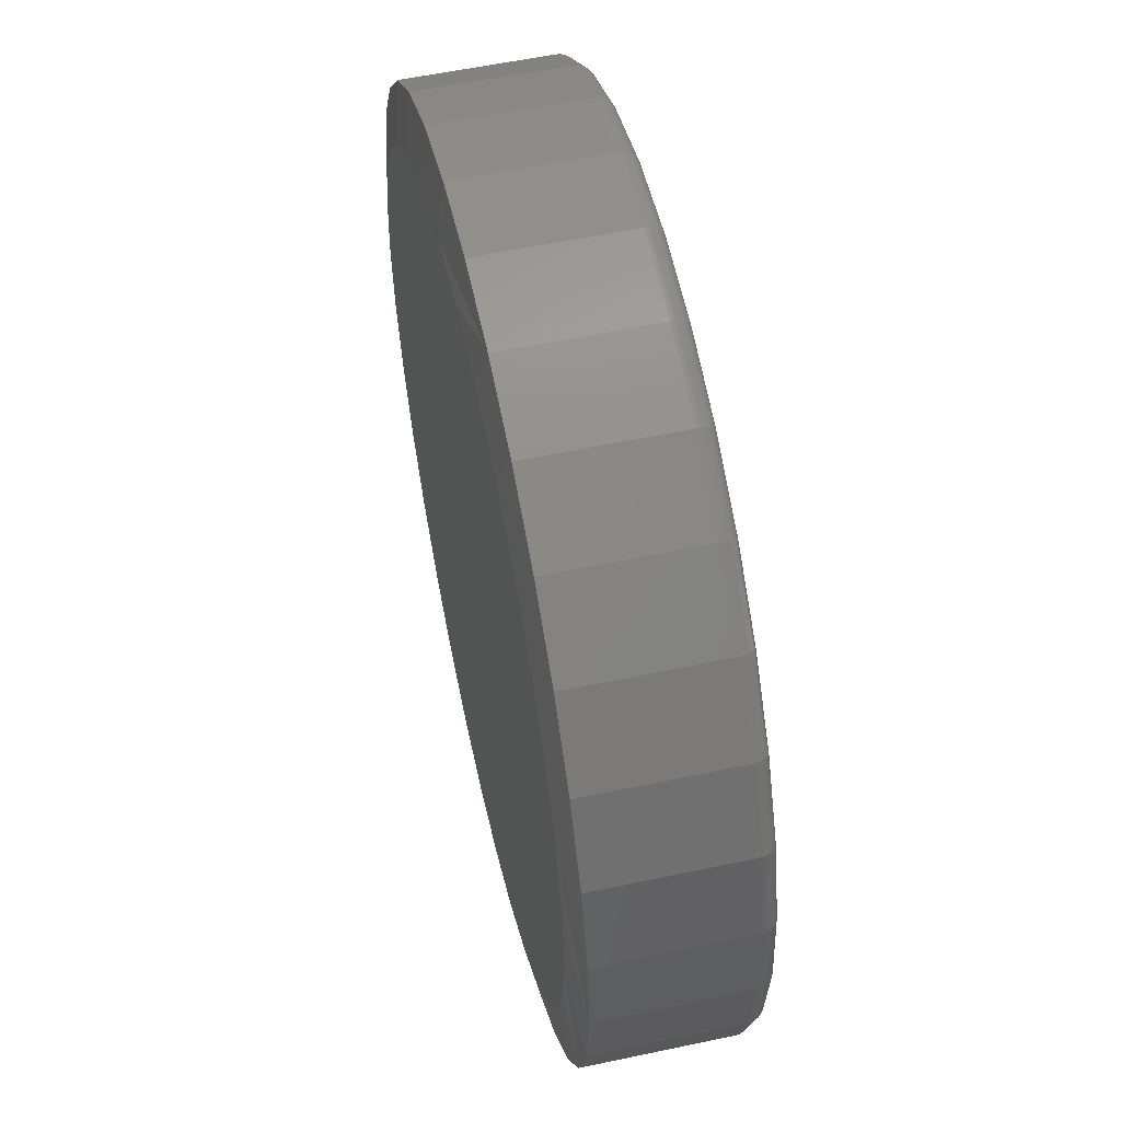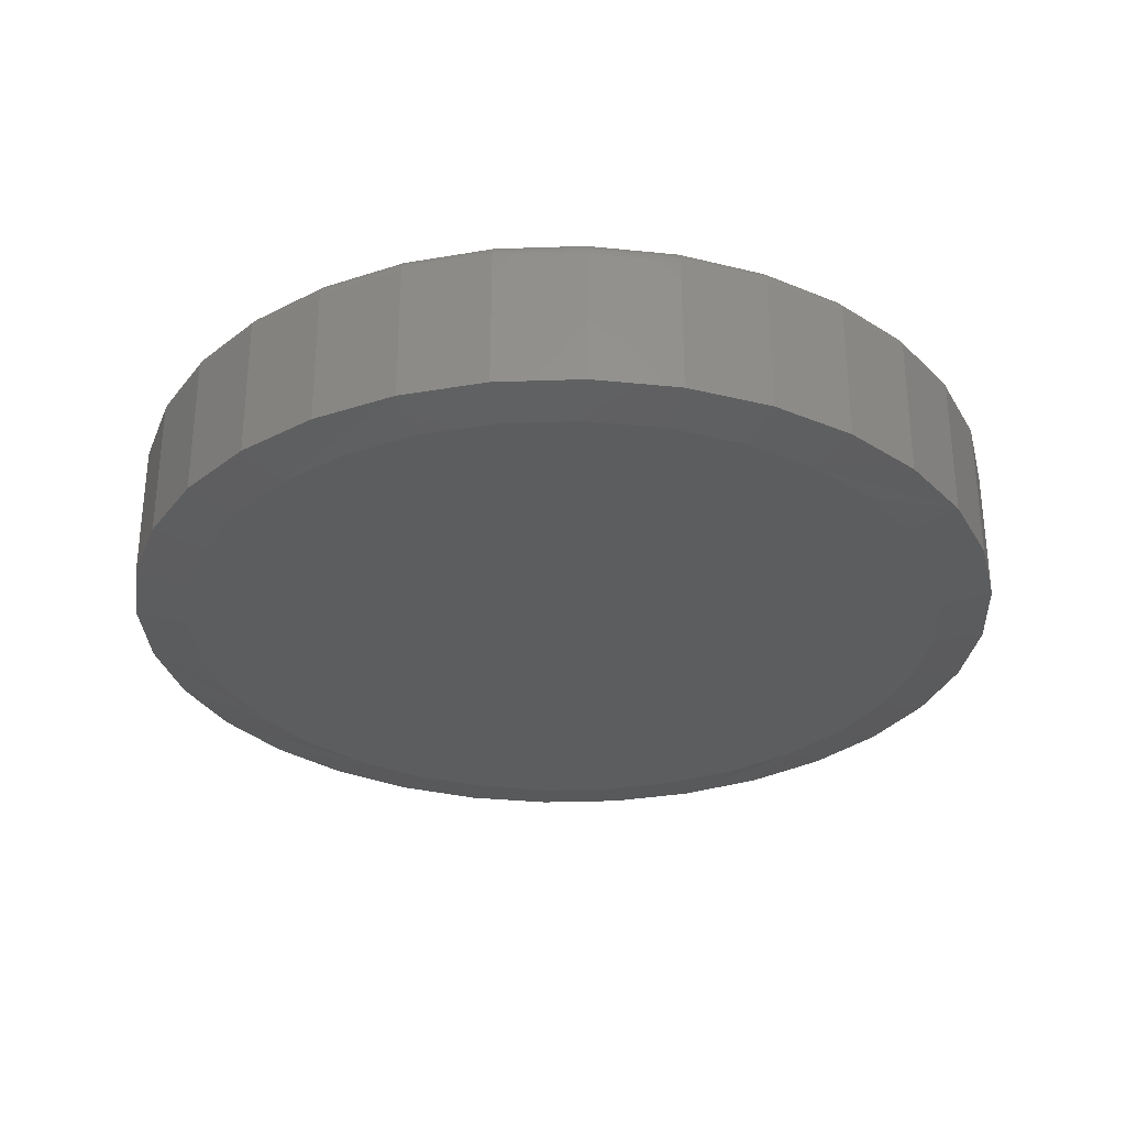
<metadata>
{"format":"stl","ext":"stl","renderer":"f3d","projection":"perspective","resolution":1024,"background":"white","views":[{"elev":56.7,"azim":-102.5,"up":"+Y"},{"elev":-30.7,"azim":-149.1,"up":"+Z"}]}
</metadata>
<code>
# stl→obj: 352 verts, 700 faces
v 0.4026 -9.668e-17 0.007812
v 0.4026 -9.668e-17 0.1328
v 0.395 -0.07701 0.007812
v 0.395 -0.07701 0.1328
v 0.3726 -0.1511 0.007812
v 0.3726 -0.1511 0.1328
v 0.3361 -0.2193 0.007812
v 0.3361 -0.2193 0.1328
v 0.287 -0.2791 0.007812
v 0.287 -0.2791 0.1328
v 0.2272 -0.3282 0.007812
v 0.2272 -0.3282 0.1328
v 0.159 -0.3647 0.007812
v 0.159 -0.3647 0.1328
v 0.0849 -0.3872 0.007812
v 0.0849 -0.3872 0.1328
v 0.007895 -0.3947 0.007812
v 0.007895 -0.3947 0.1328
v -0.06911 -0.3872 0.007812
v -0.06911 -0.3872 0.1328
v -0.1432 -0.3647 0.007812
v -0.1432 -0.3647 0.1328
v -0.2114 -0.3282 0.007812
v -0.2114 -0.3282 0.1328
v -0.2712 -0.2791 0.007812
v -0.2712 -0.2791 0.1328
v -0.3203 -0.2193 0.007812
v -0.3203 -0.2193 0.1328
v -0.3568 -0.1511 0.007812
v -0.3568 -0.1511 0.1328
v -0.3793 -0.07701 0.007812
v -0.3793 -0.07701 0.1328
v -0.3868 4.834e-17 0.007812
v -0.3868 4.834e-17 0.1328
v -0.3793 0.07701 0.007812
v -0.3793 0.07701 0.1328
v -0.3568 0.1511 0.007812
v -0.3568 0.1511 0.1328
v -0.3203 0.2193 0.007812
v -0.3203 0.2193 0.1328
v -0.2712 0.2791 0.007812
v -0.2712 0.2791 0.1328
v -0.2114 0.3282 0.007812
v -0.2114 0.3282 0.1328
v -0.1432 0.3647 0.007812
v -0.1432 0.3647 0.1328
v -0.06911 0.3872 0.007812
v -0.06911 0.3872 0.1328
v 0.007895 0.3947 0.007812
v 0.007895 0.3947 0.1328
v 0.0849 0.3872 0.007812
v 0.0849 0.3872 0.1328
v 0.159 0.3647 0.007812
v 0.159 0.3647 0.1328
v 0.2272 0.3282 0.007812
v 0.2272 0.3282 0.1328
v 0.287 0.2791 0.007812
v 0.287 0.2791 0.1328
v 0.3361 0.2193 0.007812
v 0.3361 0.2193 0.1328
v 0.3726 0.1511 0.007812
v 0.3726 0.1511 0.1328
v 0.395 0.07701 0.007812
v 0.395 0.07701 0.1328
v -0.06607 0.3718 0.1484
v 0.08186 0.3718 0.1484
v 0.007895 0.3791 0.1484
v 0.153 0.3503 0.1484
v -0.1372 0.3503 0.1484
v 0.2185 0.3152 0.1484
v -0.2027 0.3152 0.1484
v 0.276 0.2681 0.1484
v -0.2602 0.2681 0.1484
v 0.3231 0.2106 0.1484
v -0.3073 0.2106 0.1484
v 0.3581 0.1451 0.1484
v -0.3424 0.1451 0.1484
v 0.3797 0.07396 0.1484
v -0.3639 0.07396 0.1484
v 0.387 -7.751e-17 0.1484
v -0.3712 6.177e-17 0.1484
v 0.3797 -0.07396 0.1484
v -0.3639 -0.07396 0.1484
v 0.3581 -0.1451 0.1484
v -0.3424 -0.1451 0.1484
v 0.3231 -0.2106 0.1484
v -0.3073 -0.2106 0.1484
v 0.276 -0.2681 0.1484
v -0.2602 -0.2681 0.1484
v 0.2185 -0.3152 0.1484
v -0.2027 -0.3152 0.1484
v 0.153 -0.3503 0.1484
v -0.1372 -0.3503 0.1484
v 0.08186 -0.3718 0.1484
v -0.06607 -0.3718 0.1484
v 0.007895 -0.3791 0.1484
v -0.3743 5.551e-17 0.1481
v -0.3669 0.07456 0.1481
v -0.3772 5.551e-17 0.1472
v -0.3698 0.07513 0.1472
v -0.3799 5.551e-17 0.1458
v -0.3724 0.07565 0.1458
v -0.3823 5.551e-17 0.1439
v -0.3748 0.07612 0.1439
v -0.3842 5.551e-17 0.1415
v -0.3767 0.0765 0.1415
v -0.3857 8.327e-17 0.1388
v -0.3781 0.07678 0.1388
v -0.3865 5.551e-17 0.1359
v -0.379 0.07695 0.1359
v 0.3827 0.07456 0.1481
v 0.3901 -2.776e-17 0.1481
v 0.3856 0.07513 0.1472
v 0.393 -2.776e-17 0.1472
v 0.3882 0.07565 0.1458
v 0.3957 -2.776e-17 0.1458
v 0.3906 0.07612 0.1439
v 0.3981 -2.776e-17 0.1439
v 0.3925 0.0765 0.1415
v 0.4 -2.776e-17 0.1415
v 0.3939 0.07678 0.1388
v 0.4014 0 0.1388
v 0.3948 0.07695 0.1359
v 0.4023 0 0.1359
v 0.361 0.1462 0.1481
v 0.3637 0.1474 0.1472
v 0.3662 0.1484 0.1458
v 0.3684 0.1493 0.1439
v 0.3702 0.1501 0.1415
v 0.3715 0.1506 0.1388
v 0.3723 0.1509 0.1359
v 0.3256 0.2123 0.1481
v 0.3281 0.2139 0.1472
v 0.3303 0.2154 0.1458
v 0.3323 0.2168 0.1439
v 0.3339 0.2178 0.1415
v 0.3351 0.2186 0.1388
v 0.3359 0.2191 0.1359
v 0.2781 0.2702 0.1481
v 0.2802 0.2723 0.1472
v 0.2821 0.2742 0.1458
v 0.2838 0.2759 0.1439
v 0.2852 0.2773 0.1415
v 0.2862 0.2783 0.1388
v 0.2868 0.2789 0.1359
v 0.2202 0.3178 0.1481
v 0.2218 0.3202 0.1472
v 0.2233 0.3224 0.1458
v 0.2247 0.3244 0.1439
v 0.2257 0.326 0.1415
v 0.2265 0.3272 0.1388
v 0.227 0.328 0.1359
v 0.1541 0.3531 0.1481
v 0.1553 0.3558 0.1472
v 0.1563 0.3583 0.1458
v 0.1572 0.3605 0.1439
v 0.1579 0.3623 0.1415
v 0.1585 0.3636 0.1388
v 0.1588 0.3644 0.1359
v 0.08245 0.3748 0.1481
v 0.08302 0.3777 0.1472
v 0.08355 0.3803 0.1458
v 0.08401 0.3827 0.1439
v 0.08439 0.3846 0.1415
v 0.08467 0.386 0.1388
v 0.08485 0.3869 0.1359
v 0.007895 0.3822 0.1481
v 0.007895 0.3851 0.1472
v 0.007895 0.3878 0.1458
v 0.007895 0.3902 0.1439
v 0.007895 0.3921 0.1415
v 0.007895 0.3935 0.1388
v 0.007895 0.3944 0.1359
v -0.06666 0.3748 0.1481
v -0.06723 0.3777 0.1472
v -0.06776 0.3803 0.1458
v -0.06822 0.3827 0.1439
v -0.0686 0.3846 0.1415
v -0.06888 0.386 0.1388
v -0.06906 0.3869 0.1359
v -0.1384 0.3531 0.1481
v -0.1395 0.3558 0.1472
v -0.1405 0.3583 0.1458
v -0.1414 0.3605 0.1439
v -0.1422 0.3623 0.1415
v -0.1427 0.3636 0.1388
v -0.143 0.3644 0.1359
v -0.2044 0.3178 0.1481
v -0.2061 0.3202 0.1472
v -0.2076 0.3224 0.1458
v -0.2089 0.3244 0.1439
v -0.2099 0.326 0.1415
v -0.2107 0.3272 0.1388
v -0.2112 0.328 0.1359
v -0.2623 0.2702 0.1481
v -0.2644 0.2723 0.1472
v -0.2663 0.2742 0.1458
v -0.268 0.2759 0.1439
v -0.2694 0.2773 0.1415
v -0.2704 0.2783 0.1388
v -0.271 0.2789 0.1359
v -0.3099 0.2123 0.1481
v -0.3123 0.2139 0.1472
v -0.3145 0.2154 0.1458
v -0.3165 0.2168 0.1439
v -0.3181 0.2178 0.1415
v -0.3193 0.2186 0.1388
v -0.3201 0.2191 0.1359
v -0.3452 0.1462 0.1481
v -0.3479 0.1474 0.1472
v -0.3504 0.1484 0.1458
v -0.3526 0.1493 0.1439
v -0.3544 0.1501 0.1415
v -0.3557 0.1506 0.1388
v -0.3565 0.1509 0.1359
v 0.3827 -0.07456 0.1481
v 0.3856 -0.07513 0.1472
v 0.3882 -0.07565 0.1458
v 0.3906 -0.07612 0.1439
v 0.3925 -0.0765 0.1415
v 0.3939 -0.07678 0.1388
v 0.3948 -0.07695 0.1359
v -0.3669 -0.07456 0.1481
v -0.3698 -0.07513 0.1472
v -0.3724 -0.07565 0.1458
v -0.3748 -0.07612 0.1439
v -0.3767 -0.0765 0.1415
v -0.3781 -0.07678 0.1388
v -0.379 -0.07695 0.1359
v -0.3452 -0.1462 0.1481
v -0.3479 -0.1474 0.1472
v -0.3504 -0.1484 0.1458
v -0.3526 -0.1493 0.1439
v -0.3544 -0.1501 0.1415
v -0.3557 -0.1506 0.1388
v -0.3565 -0.1509 0.1359
v -0.3099 -0.2123 0.1481
v -0.3123 -0.2139 0.1472
v -0.3145 -0.2154 0.1458
v -0.3165 -0.2168 0.1439
v -0.3181 -0.2178 0.1415
v -0.3193 -0.2186 0.1388
v -0.3201 -0.2191 0.1359
v -0.2623 -0.2702 0.1481
v -0.2644 -0.2723 0.1472
v -0.2663 -0.2742 0.1458
v -0.268 -0.2759 0.1439
v -0.2694 -0.2773 0.1415
v -0.2704 -0.2783 0.1388
v -0.271 -0.2789 0.1359
v -0.2044 -0.3178 0.1481
v -0.2061 -0.3202 0.1472
v -0.2076 -0.3224 0.1458
v -0.2089 -0.3244 0.1439
v -0.2099 -0.326 0.1415
v -0.2107 -0.3272 0.1388
v -0.2112 -0.328 0.1359
v -0.1384 -0.3531 0.1481
v -0.1395 -0.3558 0.1472
v -0.1405 -0.3583 0.1458
v -0.1414 -0.3605 0.1439
v -0.1422 -0.3623 0.1415
v -0.1427 -0.3636 0.1388
v -0.143 -0.3644 0.1359
v -0.06666 -0.3748 0.1481
v -0.06723 -0.3777 0.1472
v -0.06776 -0.3803 0.1458
v -0.06822 -0.3827 0.1439
v -0.0686 -0.3846 0.1415
v -0.06888 -0.386 0.1388
v -0.06906 -0.3869 0.1359
v 0.007895 -0.3822 0.1481
v 0.007895 -0.3851 0.1472
v 0.007895 -0.3878 0.1458
v 0.007895 -0.3902 0.1439
v 0.007895 -0.3921 0.1415
v 0.007895 -0.3935 0.1388
v 0.007895 -0.3944 0.1359
v 0.08245 -0.3748 0.1481
v 0.08302 -0.3777 0.1472
v 0.08355 -0.3803 0.1458
v 0.08401 -0.3827 0.1439
v 0.08439 -0.3846 0.1415
v 0.08467 -0.386 0.1388
v 0.08485 -0.3869 0.1359
v 0.1541 -0.3531 0.1481
v 0.1553 -0.3558 0.1472
v 0.1563 -0.3583 0.1458
v 0.1572 -0.3605 0.1439
v 0.1579 -0.3623 0.1415
v 0.1585 -0.3636 0.1388
v 0.1588 -0.3644 0.1359
v 0.2202 -0.3178 0.1481
v 0.2218 -0.3202 0.1472
v 0.2233 -0.3224 0.1458
v 0.2247 -0.3244 0.1439
v 0.2257 -0.326 0.1415
v 0.2265 -0.3272 0.1388
v 0.227 -0.328 0.1359
v 0.2781 -0.2702 0.1481
v 0.2802 -0.2723 0.1472
v 0.2821 -0.2742 0.1458
v 0.2838 -0.2759 0.1439
v 0.2852 -0.2773 0.1415
v 0.2862 -0.2783 0.1388
v 0.2868 -0.2789 0.1359
v 0.3256 -0.2123 0.1481
v 0.3281 -0.2139 0.1472
v 0.3303 -0.2154 0.1458
v 0.3323 -0.2168 0.1439
v 0.3339 -0.2178 0.1415
v 0.3351 -0.2186 0.1388
v 0.3359 -0.2191 0.1359
v 0.361 -0.1462 0.1481
v 0.3637 -0.1474 0.1472
v 0.3662 -0.1484 0.1458
v 0.3684 -0.1493 0.1439
v 0.3702 -0.1501 0.1415
v 0.3715 -0.1506 0.1388
v 0.3723 -0.1509 0.1359
v 0.007895 0.3479 0
v 0.07576 0.3412 0
v -0.05997 0.3412 0
v 0.007895 -0.3479 0
v -0.05997 -0.3412 0
v 0.07576 -0.3412 0
v -0.1252 -0.3214 0
v 0.141 -0.3214 0
v -0.1854 -0.2892 0
v 0.2012 -0.2892 0
v -0.2381 -0.246 0
v 0.2539 -0.246 0
v -0.2813 -0.1933 0
v 0.2971 -0.1933 0
v -0.3135 -0.1331 0
v 0.3293 -0.1331 0
v -0.3333 -0.06786 0
v 0.3491 -0.06786 0
v -0.34 2.154e-07 0
v 0.3558 4.786e-17 0
v -0.3333 0.06786 0
v 0.3491 0.06786 0
v -0.3135 0.1331 0
v 0.3293 0.1331 0
v -0.2813 0.1933 0
v 0.2971 0.1933 0
v -0.2381 0.246 0
v 0.2539 0.246 0
v -0.1854 0.2892 0
v 0.2012 0.2892 0
v -0.1252 0.3214 0
v 0.141 0.3214 0
f 1 2 3
f 3 2 4
f 3 4 5
f 5 4 6
f 5 6 7
f 7 6 8
f 7 8 9
f 9 8 10
f 9 10 11
f 11 10 12
f 11 12 13
f 13 12 14
f 13 14 15
f 15 14 16
f 15 16 17
f 17 16 18
f 17 18 19
f 19 18 20
f 19 20 21
f 21 20 22
f 21 22 23
f 23 22 24
f 23 24 25
f 25 24 26
f 25 26 27
f 27 26 28
f 27 28 29
f 29 28 30
f 29 30 31
f 31 30 32
f 31 32 33
f 33 32 34
f 33 34 35
f 35 34 36
f 35 36 37
f 37 36 38
f 37 38 39
f 39 38 40
f 39 40 41
f 41 40 42
f 41 42 43
f 43 42 44
f 43 44 45
f 45 44 46
f 45 46 47
f 47 46 48
f 47 48 49
f 49 48 50
f 49 50 51
f 51 50 52
f 51 52 53
f 53 52 54
f 53 54 55
f 55 54 56
f 55 56 57
f 57 56 58
f 57 58 59
f 59 58 60
f 59 60 61
f 61 60 62
f 61 62 63
f 63 62 64
f 63 64 1
f 1 64 2
f 65 66 67
f 66 65 68
f 68 65 69
f 68 69 70
f 70 69 71
f 70 71 72
f 72 71 73
f 72 73 74
f 74 73 75
f 74 75 76
f 76 75 77
f 76 77 78
f 78 77 79
f 78 79 80
f 80 79 81
f 80 81 82
f 82 81 83
f 82 83 84
f 84 83 85
f 84 85 86
f 86 85 87
f 86 87 88
f 88 87 89
f 88 89 90
f 90 89 91
f 90 91 92
f 92 91 93
f 92 93 94
f 94 93 95
f 94 95 96
f 81 79 97
f 97 79 98
f 97 98 99
f 99 98 100
f 99 100 101
f 101 100 102
f 101 102 103
f 103 102 104
f 103 104 105
f 105 104 106
f 105 106 107
f 107 106 108
f 107 108 109
f 109 108 110
f 109 110 34
f 34 110 36
f 78 80 111
f 111 80 112
f 111 112 113
f 113 112 114
f 113 114 115
f 115 114 116
f 115 116 117
f 117 116 118
f 117 118 119
f 119 118 120
f 119 120 121
f 121 120 122
f 121 122 123
f 123 122 124
f 123 124 64
f 64 124 2
f 76 78 125
f 125 78 111
f 125 111 126
f 126 111 113
f 126 113 127
f 127 113 115
f 127 115 128
f 128 115 117
f 128 117 129
f 129 117 119
f 129 119 130
f 130 119 121
f 130 121 131
f 131 121 123
f 131 123 62
f 62 123 64
f 74 76 132
f 132 76 125
f 132 125 133
f 133 125 126
f 133 126 134
f 134 126 127
f 134 127 135
f 135 127 128
f 135 128 136
f 136 128 129
f 136 129 137
f 137 129 130
f 137 130 138
f 138 130 131
f 138 131 60
f 60 131 62
f 72 74 139
f 139 74 132
f 139 132 140
f 140 132 133
f 140 133 141
f 141 133 134
f 141 134 142
f 142 134 135
f 142 135 143
f 143 135 136
f 143 136 144
f 144 136 137
f 144 137 145
f 145 137 138
f 145 138 58
f 58 138 60
f 70 72 146
f 146 72 139
f 146 139 147
f 147 139 140
f 147 140 148
f 148 140 141
f 148 141 149
f 149 141 142
f 149 142 150
f 150 142 143
f 150 143 151
f 151 143 144
f 151 144 152
f 152 144 145
f 152 145 56
f 56 145 58
f 68 70 153
f 153 70 146
f 153 146 154
f 154 146 147
f 154 147 155
f 155 147 148
f 155 148 156
f 156 148 149
f 156 149 157
f 157 149 150
f 157 150 158
f 158 150 151
f 158 151 159
f 159 151 152
f 159 152 54
f 54 152 56
f 66 68 160
f 160 68 153
f 160 153 161
f 161 153 154
f 161 154 162
f 162 154 155
f 162 155 163
f 163 155 156
f 163 156 164
f 164 156 157
f 164 157 165
f 165 157 158
f 165 158 166
f 166 158 159
f 166 159 52
f 52 159 54
f 67 66 167
f 167 66 160
f 167 160 168
f 168 160 161
f 168 161 169
f 169 161 162
f 169 162 170
f 170 162 163
f 170 163 171
f 171 163 164
f 171 164 172
f 172 164 165
f 172 165 173
f 173 165 166
f 173 166 50
f 50 166 52
f 65 67 174
f 174 67 167
f 174 167 175
f 175 167 168
f 175 168 176
f 176 168 169
f 176 169 177
f 177 169 170
f 177 170 178
f 178 170 171
f 178 171 179
f 179 171 172
f 179 172 180
f 180 172 173
f 180 173 48
f 48 173 50
f 69 65 181
f 181 65 174
f 181 174 182
f 182 174 175
f 182 175 183
f 183 175 176
f 183 176 184
f 184 176 177
f 184 177 185
f 185 177 178
f 185 178 186
f 186 178 179
f 186 179 187
f 187 179 180
f 187 180 46
f 46 180 48
f 71 69 188
f 188 69 181
f 188 181 189
f 189 181 182
f 189 182 190
f 190 182 183
f 190 183 191
f 191 183 184
f 191 184 192
f 192 184 185
f 192 185 193
f 193 185 186
f 193 186 194
f 194 186 187
f 194 187 44
f 44 187 46
f 73 71 195
f 195 71 188
f 195 188 196
f 196 188 189
f 196 189 197
f 197 189 190
f 197 190 198
f 198 190 191
f 198 191 199
f 199 191 192
f 199 192 200
f 200 192 193
f 200 193 201
f 201 193 194
f 201 194 42
f 42 194 44
f 75 73 202
f 202 73 195
f 202 195 203
f 203 195 196
f 203 196 204
f 204 196 197
f 204 197 205
f 205 197 198
f 205 198 206
f 206 198 199
f 206 199 207
f 207 199 200
f 207 200 208
f 208 200 201
f 208 201 40
f 40 201 42
f 77 75 209
f 209 75 202
f 209 202 210
f 210 202 203
f 210 203 211
f 211 203 204
f 211 204 212
f 212 204 205
f 212 205 213
f 213 205 206
f 213 206 214
f 214 206 207
f 214 207 215
f 215 207 208
f 215 208 38
f 38 208 40
f 79 77 98
f 98 77 209
f 98 209 100
f 100 209 210
f 100 210 102
f 102 210 211
f 102 211 104
f 104 211 212
f 104 212 106
f 106 212 213
f 106 213 108
f 108 213 214
f 108 214 110
f 110 214 215
f 110 215 36
f 36 215 38
f 80 82 112
f 112 82 216
f 112 216 114
f 114 216 217
f 114 217 116
f 116 217 218
f 116 218 118
f 118 218 219
f 118 219 120
f 120 219 220
f 120 220 122
f 122 220 221
f 122 221 124
f 124 221 222
f 124 222 2
f 2 222 4
f 83 81 223
f 223 81 97
f 223 97 224
f 224 97 99
f 224 99 225
f 225 99 101
f 225 101 226
f 226 101 103
f 226 103 227
f 227 103 105
f 227 105 228
f 228 105 107
f 228 107 229
f 229 107 109
f 229 109 32
f 32 109 34
f 85 83 230
f 230 83 223
f 230 223 231
f 231 223 224
f 231 224 232
f 232 224 225
f 232 225 233
f 233 225 226
f 233 226 234
f 234 226 227
f 234 227 235
f 235 227 228
f 235 228 236
f 236 228 229
f 236 229 30
f 30 229 32
f 87 85 237
f 237 85 230
f 237 230 238
f 238 230 231
f 238 231 239
f 239 231 232
f 239 232 240
f 240 232 233
f 240 233 241
f 241 233 234
f 241 234 242
f 242 234 235
f 242 235 243
f 243 235 236
f 243 236 28
f 28 236 30
f 89 87 244
f 244 87 237
f 244 237 245
f 245 237 238
f 245 238 246
f 246 238 239
f 246 239 247
f 247 239 240
f 247 240 248
f 248 240 241
f 248 241 249
f 249 241 242
f 249 242 250
f 250 242 243
f 250 243 26
f 26 243 28
f 91 89 251
f 251 89 244
f 251 244 252
f 252 244 245
f 252 245 253
f 253 245 246
f 253 246 254
f 254 246 247
f 254 247 255
f 255 247 248
f 255 248 256
f 256 248 249
f 256 249 257
f 257 249 250
f 257 250 24
f 24 250 26
f 93 91 258
f 258 91 251
f 258 251 259
f 259 251 252
f 259 252 260
f 260 252 253
f 260 253 261
f 261 253 254
f 261 254 262
f 262 254 255
f 262 255 263
f 263 255 256
f 263 256 264
f 264 256 257
f 264 257 22
f 22 257 24
f 95 93 265
f 265 93 258
f 265 258 266
f 266 258 259
f 266 259 267
f 267 259 260
f 267 260 268
f 268 260 261
f 268 261 269
f 269 261 262
f 269 262 270
f 270 262 263
f 270 263 271
f 271 263 264
f 271 264 20
f 20 264 22
f 96 95 272
f 272 95 265
f 272 265 273
f 273 265 266
f 273 266 274
f 274 266 267
f 274 267 275
f 275 267 268
f 275 268 276
f 276 268 269
f 276 269 277
f 277 269 270
f 277 270 278
f 278 270 271
f 278 271 18
f 18 271 20
f 94 96 279
f 279 96 272
f 279 272 280
f 280 272 273
f 280 273 281
f 281 273 274
f 281 274 282
f 282 274 275
f 282 275 283
f 283 275 276
f 283 276 284
f 284 276 277
f 284 277 285
f 285 277 278
f 285 278 16
f 16 278 18
f 92 94 286
f 286 94 279
f 286 279 287
f 287 279 280
f 287 280 288
f 288 280 281
f 288 281 289
f 289 281 282
f 289 282 290
f 290 282 283
f 290 283 291
f 291 283 284
f 291 284 292
f 292 284 285
f 292 285 14
f 14 285 16
f 90 92 293
f 293 92 286
f 293 286 294
f 294 286 287
f 294 287 295
f 295 287 288
f 295 288 296
f 296 288 289
f 296 289 297
f 297 289 290
f 297 290 298
f 298 290 291
f 298 291 299
f 299 291 292
f 299 292 12
f 12 292 14
f 88 90 300
f 300 90 293
f 300 293 301
f 301 293 294
f 301 294 302
f 302 294 295
f 302 295 303
f 303 295 296
f 303 296 304
f 304 296 297
f 304 297 305
f 305 297 298
f 305 298 306
f 306 298 299
f 306 299 10
f 10 299 12
f 86 88 307
f 307 88 300
f 307 300 308
f 308 300 301
f 308 301 309
f 309 301 302
f 309 302 310
f 310 302 303
f 310 303 311
f 311 303 304
f 311 304 312
f 312 304 305
f 312 305 313
f 313 305 306
f 313 306 8
f 8 306 10
f 84 86 314
f 314 86 307
f 314 307 315
f 315 307 308
f 315 308 316
f 316 308 309
f 316 309 317
f 317 309 310
f 317 310 318
f 318 310 311
f 318 311 319
f 319 311 312
f 319 312 320
f 320 312 313
f 320 313 6
f 6 313 8
f 82 84 216
f 216 84 314
f 216 314 217
f 217 314 315
f 217 315 218
f 218 315 316
f 218 316 219
f 219 316 317
f 219 317 220
f 220 317 318
f 220 318 221
f 221 318 319
f 221 319 222
f 222 319 320
f 222 320 4
f 4 320 6
f 321 322 323
f 324 325 326
f 326 325 327
f 326 327 328
f 328 327 329
f 328 329 330
f 330 329 331
f 330 331 332
f 332 331 333
f 332 333 334
f 334 333 335
f 334 335 336
f 336 335 337
f 336 337 338
f 338 337 339
f 338 339 340
f 340 339 341
f 340 341 342
f 342 341 343
f 342 343 344
f 344 343 345
f 344 345 346
f 346 345 347
f 346 347 348
f 348 347 349
f 348 349 350
f 350 349 351
f 350 351 352
f 352 351 323
f 352 323 322
f 335 29 337
f 331 25 333
f 325 15 17
f 327 21 329
f 326 15 324
f 15 325 324
f 330 11 328
f 334 7 332
f 1 3 336
f 1 336 338
f 1 338 340
f 339 337 29
f 339 29 31
f 339 31 33
f 29 335 27
f 27 335 333
f 27 333 25
f 25 331 23
f 23 331 329
f 23 329 21
f 21 327 19
f 19 327 325
f 19 325 17
f 15 326 13
f 13 326 328
f 13 328 11
f 11 330 9
f 9 330 332
f 9 332 7
f 7 334 5
f 5 334 336
f 5 336 3
f 344 61 342
f 348 57 346
f 322 47 49
f 352 53 350
f 323 47 321
f 47 322 321
f 349 43 351
f 345 39 347
f 33 35 343
f 33 343 341
f 33 341 339
f 340 342 61
f 340 61 63
f 340 63 1
f 61 344 59
f 59 344 346
f 59 346 57
f 57 348 55
f 55 348 350
f 55 350 53
f 53 352 51
f 51 352 322
f 51 322 49
f 47 323 45
f 45 323 351
f 45 351 43
f 43 349 41
f 41 349 347
f 41 347 39
f 39 345 37
f 37 345 343
f 37 343 35

</code>
